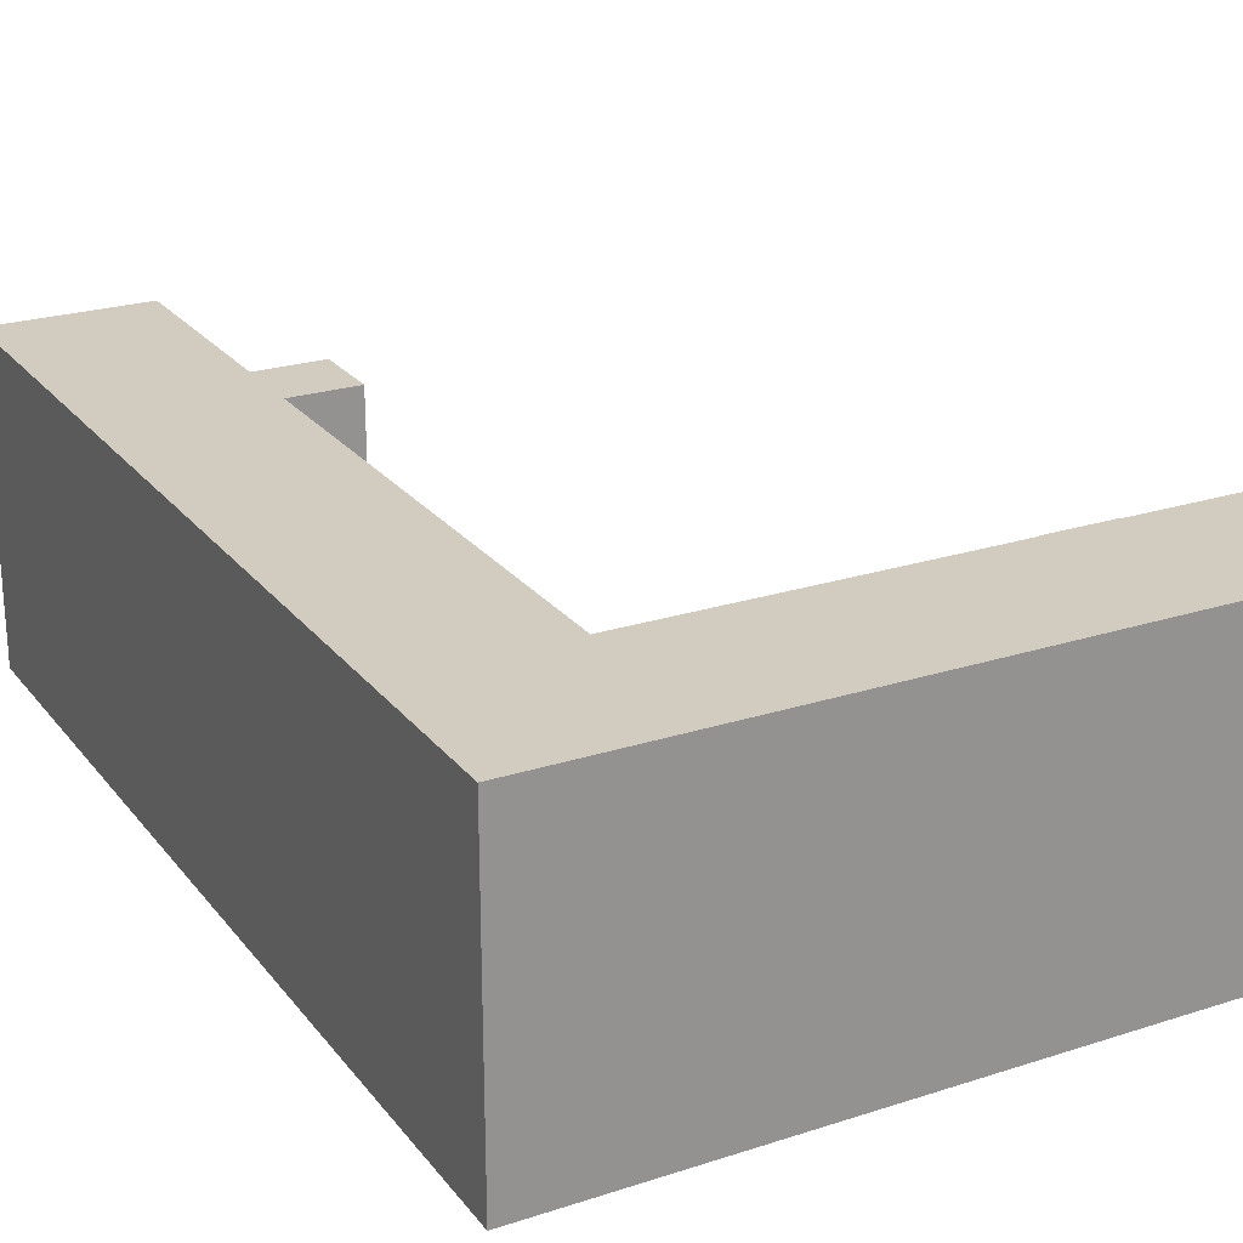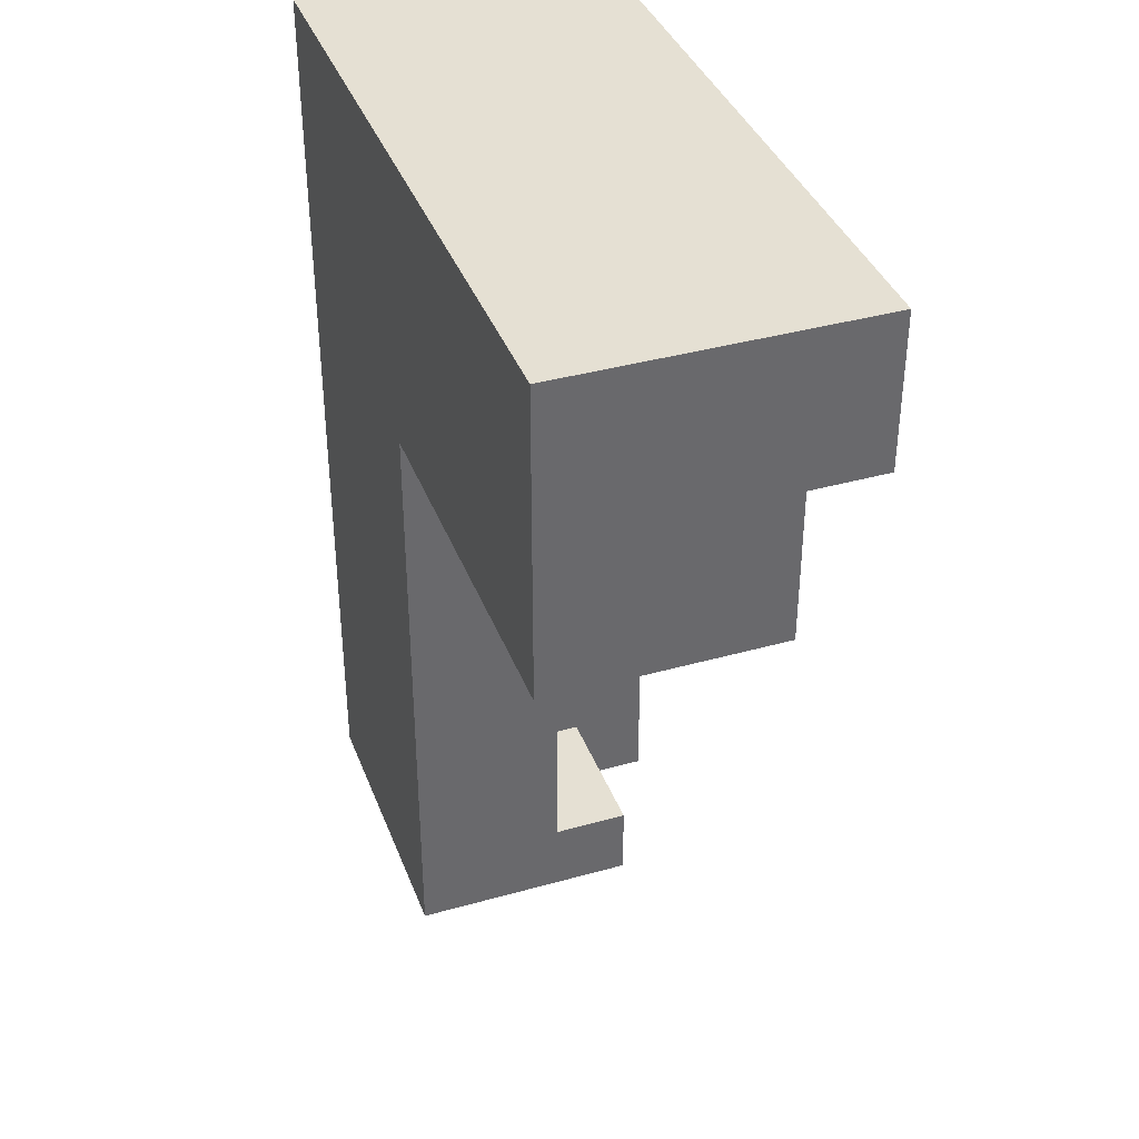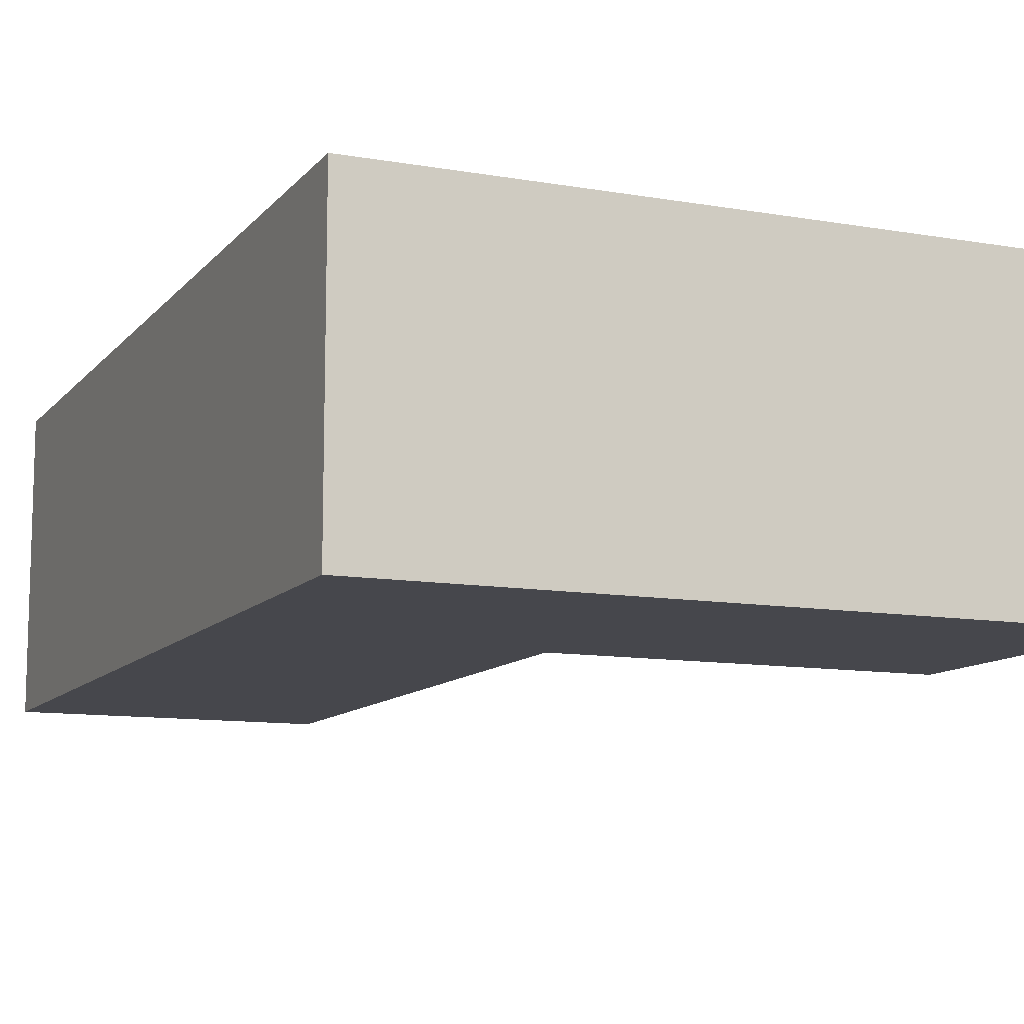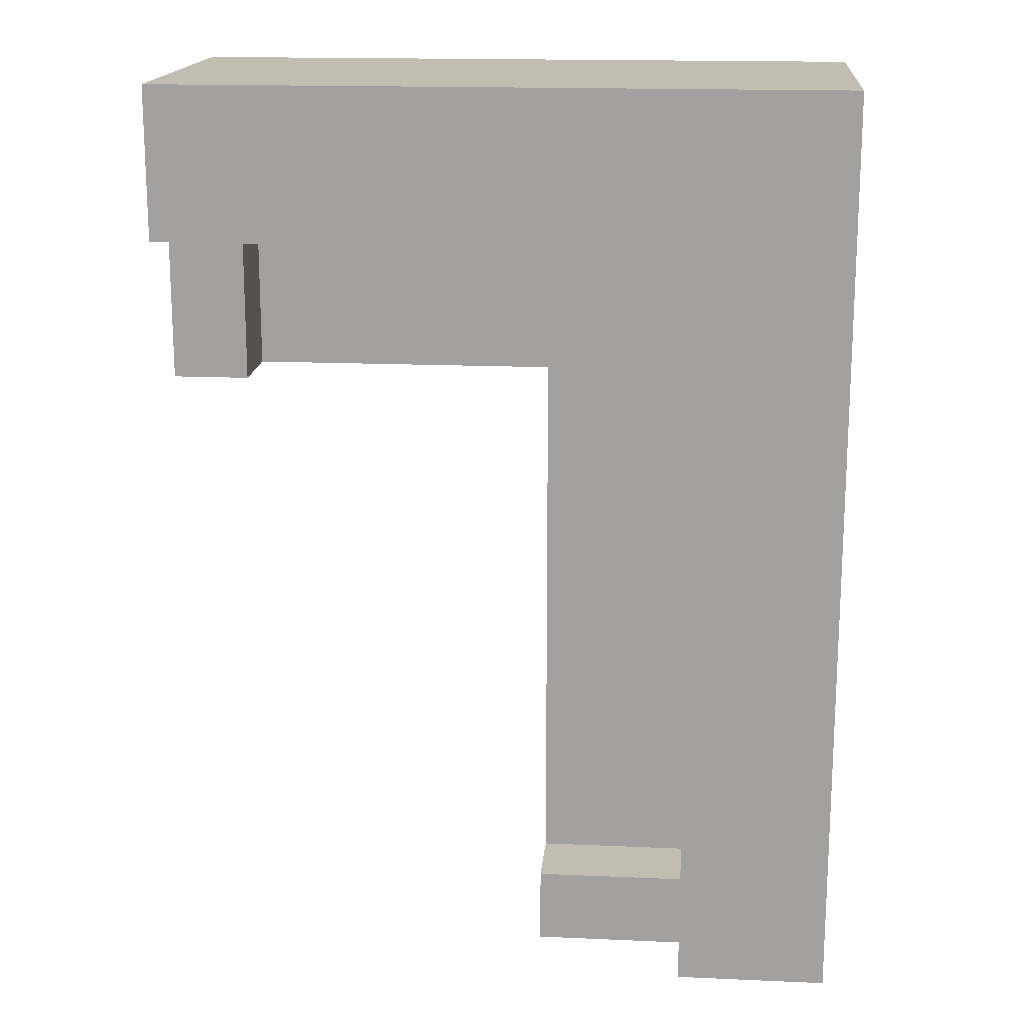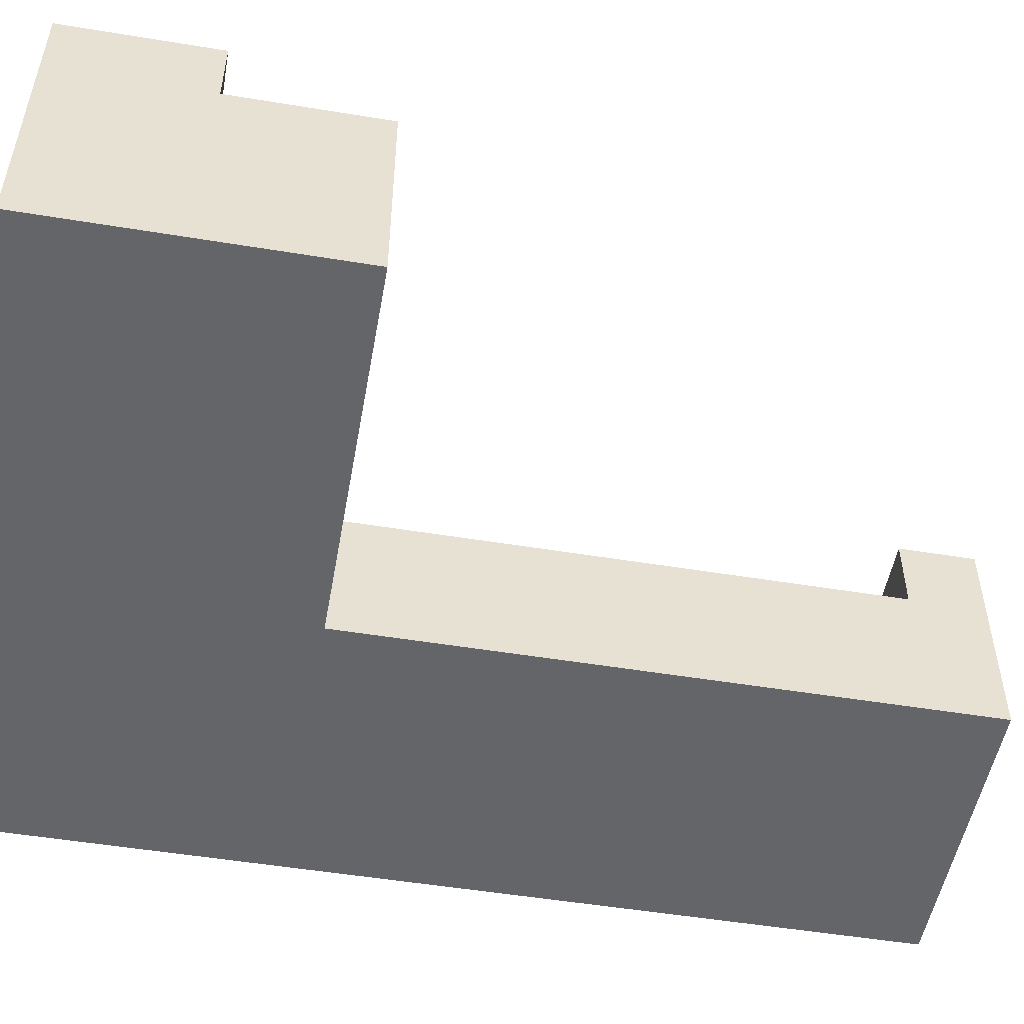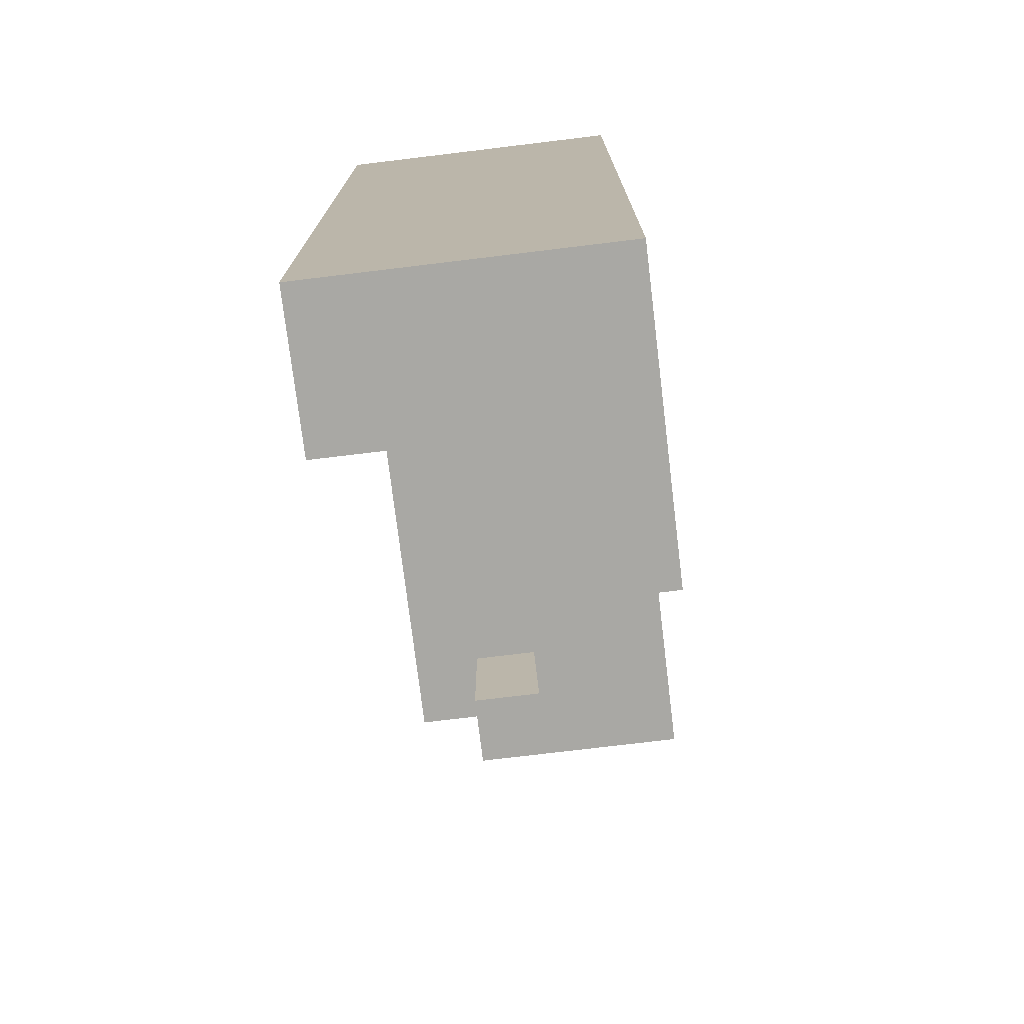
<metadata>
{"format":"obj","ext":"obj","renderer":"f3d","projection":"perspective","resolution":1024,"background":"white","views":[{"elev":23.8,"azim":-28.3,"up":"+Y"},{"elev":38.2,"azim":70.4,"up":"+Z"},{"elev":-10.9,"azim":-23.3,"up":"+Y"},{"elev":16.8,"azim":-174.9,"up":"+Z"},{"elev":-51.6,"azim":79.9,"up":"+Y"},{"elev":-74.9,"azim":-83.1,"up":"+Z"}]}
</metadata>
<code>
v -0.04415 -0.1472 -0.4004
v -0.2992 -0.1472 0.3778
v -0.2992 -0.1472 -0.4004
v -0.04415 -0.1472 0.1227
v -0.2992 0.1079 -0.4004
v -0.04415 -0.01962 -0.3366
v 0.2747 -0.1472 0.3778
v -0.2992 0.1079 0.3778
v -0.1717 0.04415 -0.4004
v -0.04415 -0.01962 0.1227
v -0.04415 0.04415 -0.3366
v 0.2747 -0.1472 0.1227
v 0.2747 0.1079 0.3778
v -0.1717 0.1079 0.2502
v -0.1717 0.1079 -0.4004
v -0.04415 0.04415 -0.4004
v -0.1717 -0.01962 -0.3366
v -0.1717 0.04415 -0.3366
v -0.1717 -0.01962 0.2502
v 0.2109 -0.01962 0.1227
v 0.2747 0.04415 0.2502
v 0.2747 0.1079 0.2502
v 0.2109 -0.01962 0.2502
v 0.2747 0.04415 0.1227
v 0.2109 0.04415 0.1227
v 0.2109 0.04415 0.2502
g mesh1_mesh1-geometry
f 1 2 3
f 2 1 4
f 3 2 1
f 4 1 2
f 2 5 3
f 3 5 2
f 5 1 3
f 3 1 5
f 6 4 1
f 1 4 6
f 2 4 7
f 7 4 2
f 5 2 8
f 8 2 5
f 1 5 9
f 9 5 1
f 4 6 10
f 10 6 4
f 6 1 11
f 11 1 6
f 7 4 12
f 12 4 7
f 13 2 7
f 7 2 13
f 2 13 8
f 8 13 2
f 8 14 5
f 5 14 8
f 9 5 15
f 15 5 9
f 16 1 9
f 9 1 16
f 6 17 10
f 10 17 6
f 10 12 4
f 4 12 10
f 11 1 16
f 16 1 11
f 11 17 6
f 6 17 11
f 12 13 7
f 7 13 12
f 14 8 13
f 13 8 14
f 15 5 14
f 14 5 15
f 15 18 9
f 9 18 15
f 9 11 16
f 16 11 9
f 19 10 17
f 17 10 19
f 12 10 20
f 20 10 12
f 17 11 18
f 18 11 17
f 13 12 21
f 21 12 13
f 14 13 22
f 22 13 14
f 14 18 15
f 15 18 14
f 11 9 18
f 18 9 11
f 10 19 23
f 23 19 10
f 17 14 19
f 19 14 17
f 10 23 20
f 20 23 10
f 12 20 24
f 24 20 12
f 14 17 18
f 18 17 14
f 21 12 24
f 24 12 21
f 22 13 21
f 21 13 22
f 21 14 22
f 22 14 21
f 14 23 19
f 19 23 14
f 23 25 20
f 20 25 23
f 24 20 25
f 25 20 24
f 25 21 24
f 24 21 25
f 26 14 21
f 21 14 26
f 23 14 26
f 26 14 23
f 25 23 26
f 26 23 25
f 21 25 26
f 26 25 21
g mesh2_mesh2-geometry
l 2 3
l 2 7
l 8 2
l 3 1
l 5 3
l 7 12
l 7 13
l 13 8
l 8 5
l 1 4
l 16 1
l 15 5
l 4 12
l 12 24
l 22 13
l 10 4
l 16 9
l 11 16
l 14 15
l 9 15
l 21 24
l 24 25
l 22 14
l 21 22
l 10 20
l 10 6
l 9 18
l 18 11
l 11 6
l 14 19
l 26 21
l 25 20
l 25 26
l 23 20
l 6 17
l 18 17
l 19 23
l 19 17
l 23 26

</code>
